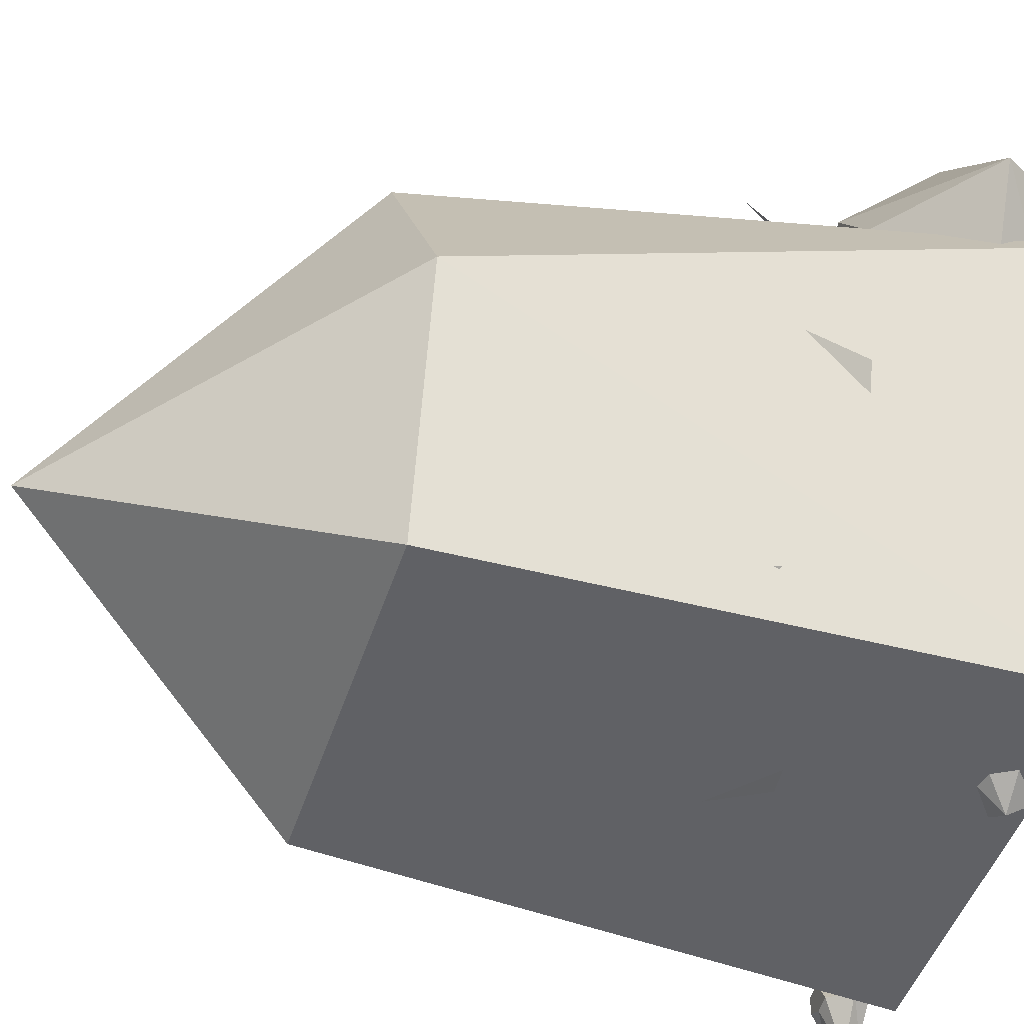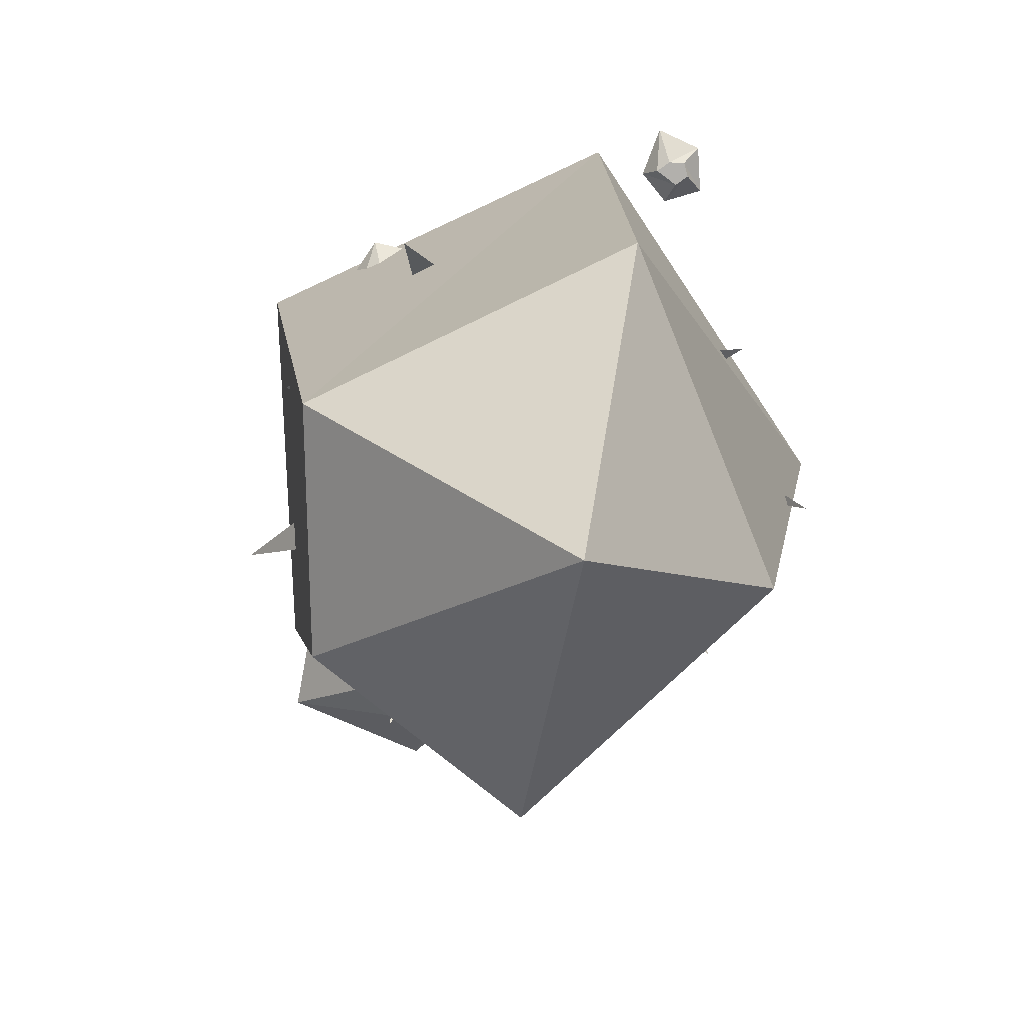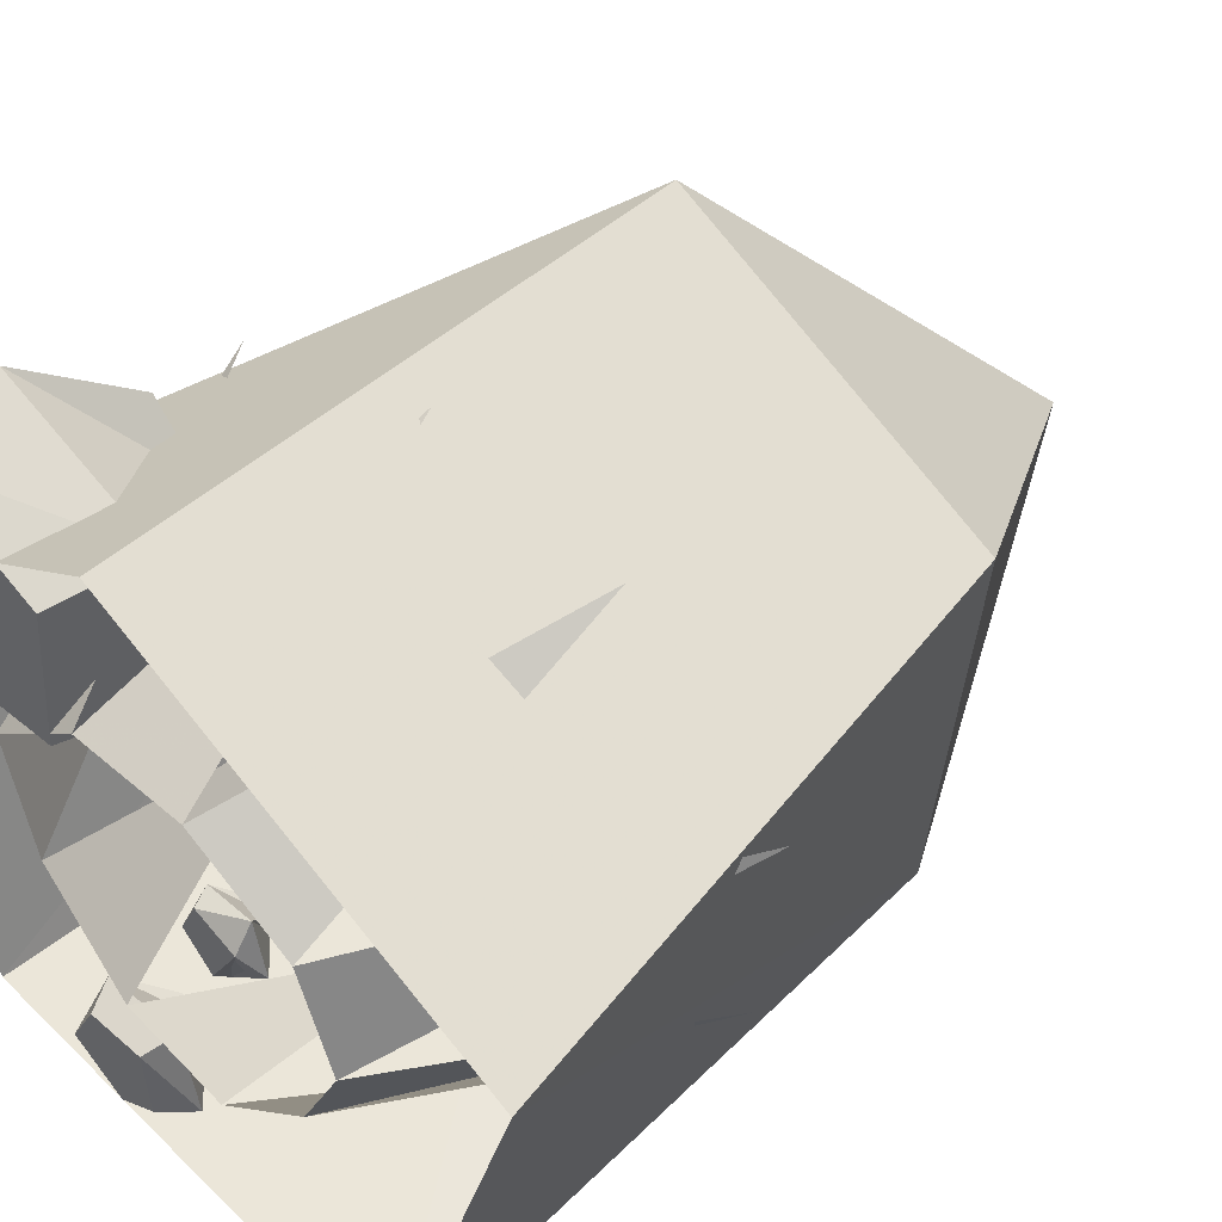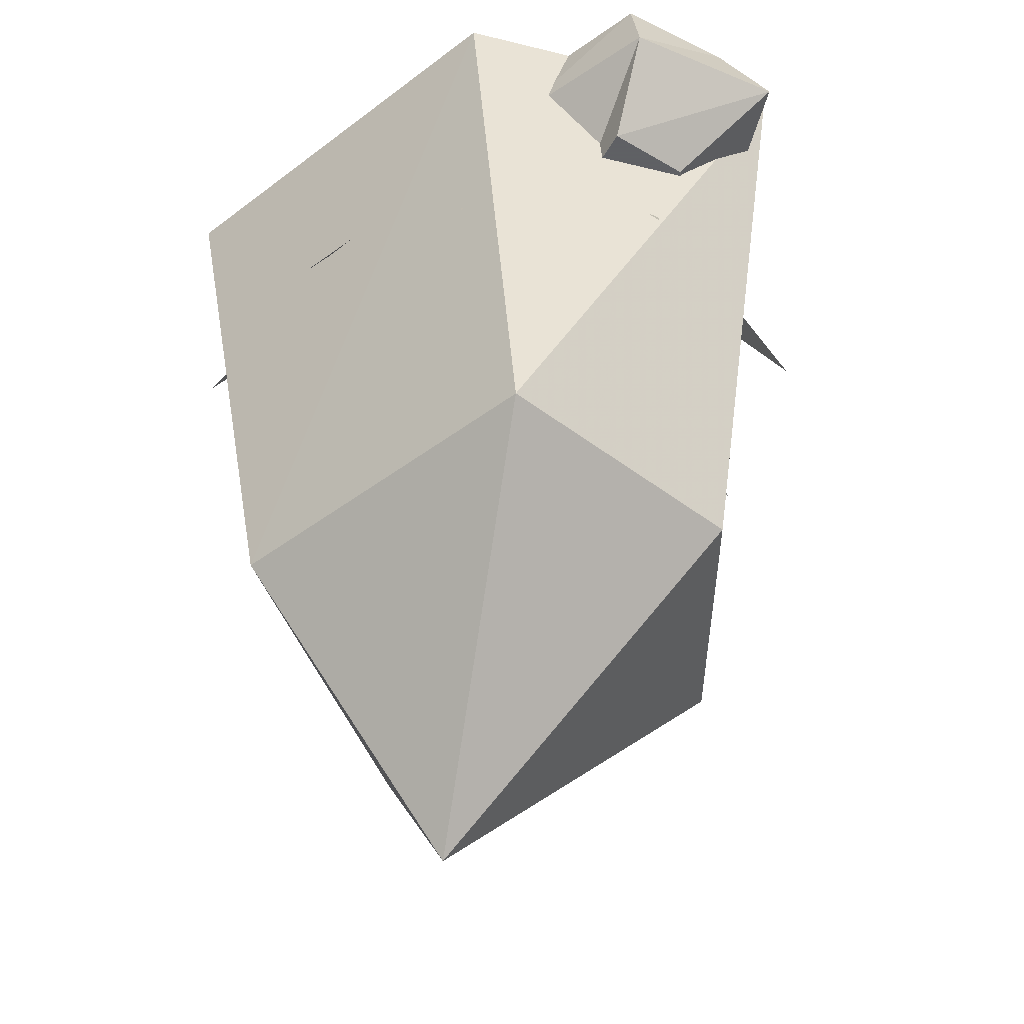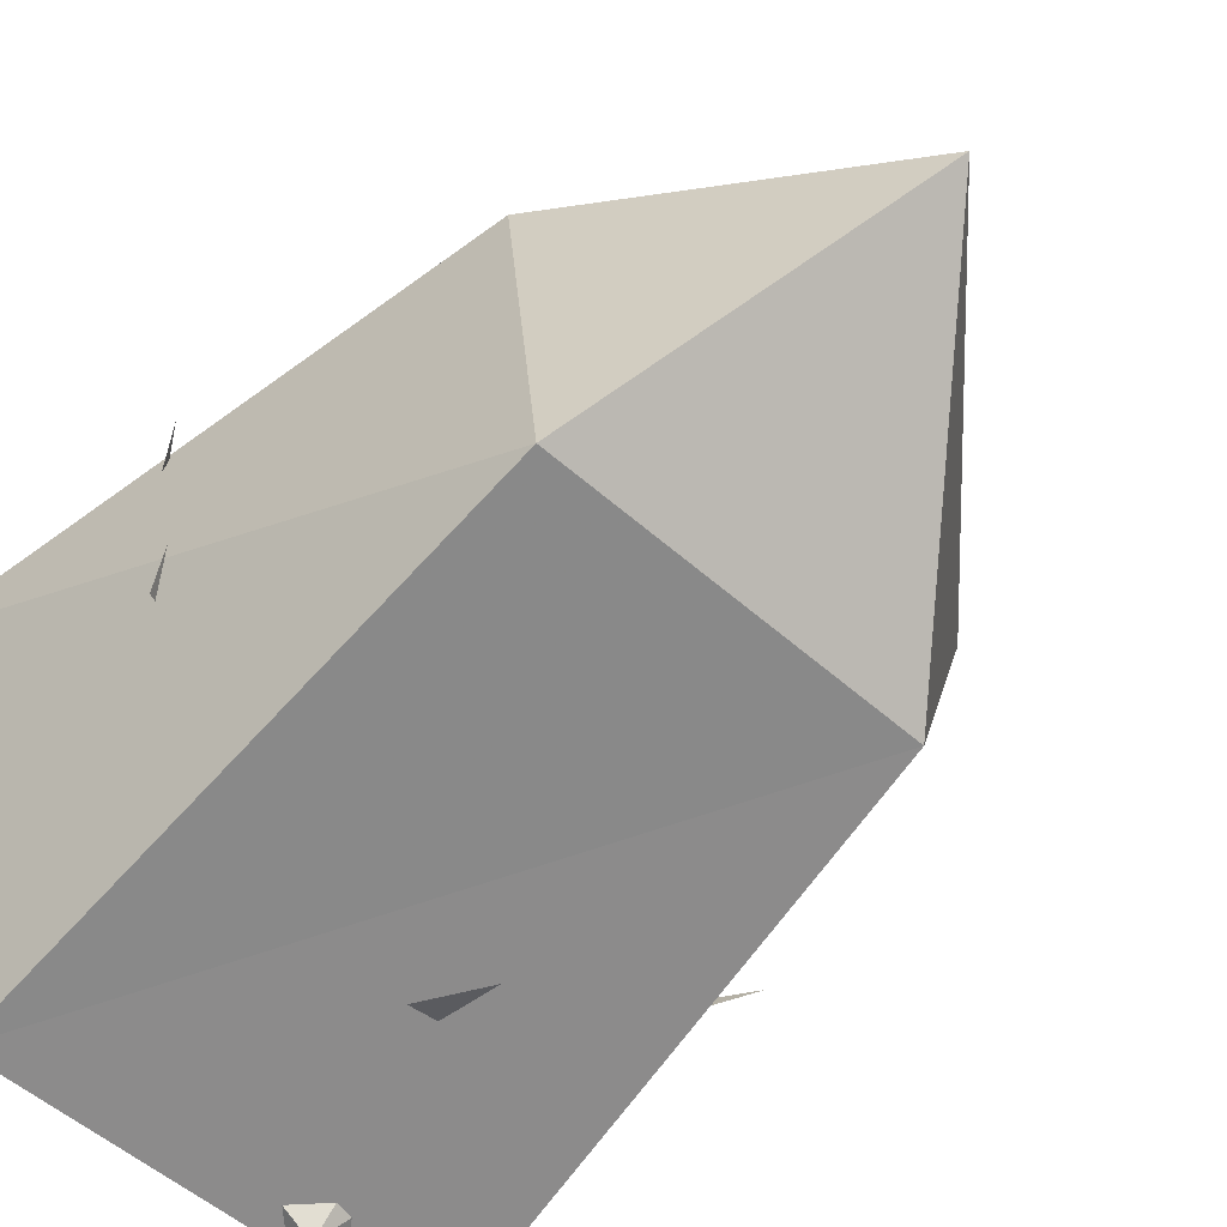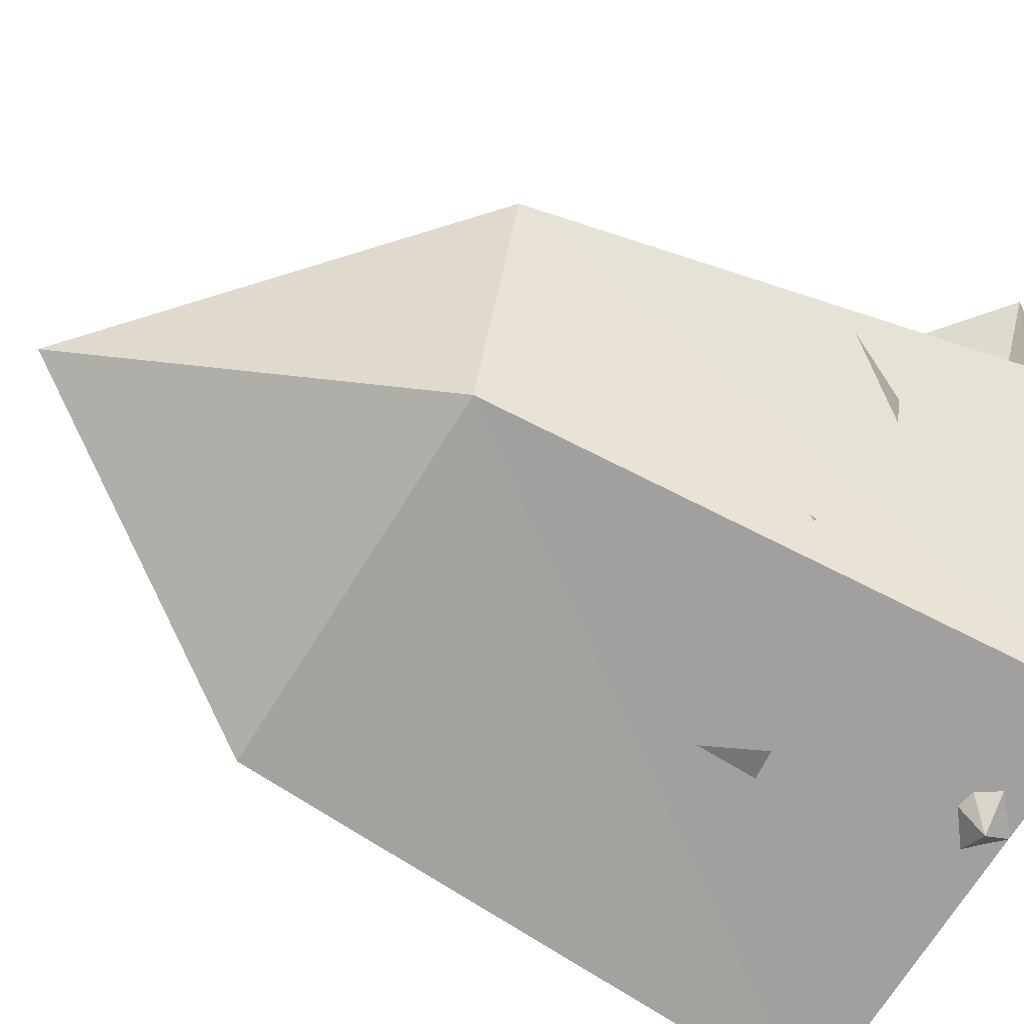
<metadata>
{"format":"obj","ext":"obj","renderer":"f3d","projection":"perspective","resolution":1024,"background":"white","views":[{"elev":-38.5,"azim":71.9,"up":"+Z"},{"elev":-78.8,"azim":-163.9,"up":"+Y"},{"elev":45.6,"azim":-135.4,"up":"+Z"},{"elev":-45.3,"azim":13.6,"up":"+Y"},{"elev":-64.6,"azim":-43.6,"up":"+Z"},{"elev":-60.8,"azim":57.4,"up":"+Z"}]}
</metadata>
<code>
v -0.3359 -0.7969 0.1875
v -0.4766 0 0.1875
v -0.2812 -0.7969 -0.3359
v -0.1016 -1.203 -0.01562
v 0.1016 -0.7969 0.4141
v 0.04688 0 0.4609
v -0.2812 0 -0.4297
v 0.2266 -0.7969 -0.25
v 0.3203 -0.7969 0.1016
v 0.4609 0 0.2266
v 0.3203 0 -0.3359
v -0.07031 -0.05469 0.08594
v -0.09375 -0.05469 0.07812
v -0.09375 -0.05469 0.05469
v -0.07031 -0.05469 0.04688
v -0.04688 -0.05469 0.05469
v -0.02344 -0.02344 0.05469
v -0.04688 -0.02344 0.1094
v -0.1094 -0.02344 0.1094
v -0.125 -0.02344 0.03906
v -0.07031 -0.02344 -0.007812
v -0.07031 0 0.01562
v -0.03125 0 0.05469
v -0.05469 0 0.1016
v -0.1094 0 0.07812
v -0.07812 -0.03906 0.07812
v -0.08594 -0.03906 0.07031
v -0.08594 -0.03906 0.0625
v -0.07812 -0.03906 0.05469
v -0.05469 -0.03906 0.0625
v -0.03906 -0.01562 0.0625
v -0.05469 -0.01562 0.09375
v -0.1016 -0.01562 0.09375
v -0.1094 -0.01562 0.04688
v -0.07812 -0.01562 0.007812
v -0.07812 0 0.03125
v -0.04688 0 0.0625
v -0.0625 0 0.09375
v -0.1016 0 0.07031
v 0.125 -0.09375 -0.2734
v 0.09375 -0.09375 -0.2891
v 0.09375 -0.09375 -0.3203
v 0.125 -0.09375 -0.3359
v 0.1719 -0.09375 -0.3203
v 0.2109 -0.03906 -0.3203
v 0.1719 -0.03906 -0.2344
v 0.0625 -0.03906 -0.2344
v 0.03906 -0.03906 -0.3438
v 0.125 -0.03906 -0.3906
v 0.125 0 -0.3672
v 0.1953 0 -0.3203
v 0.1562 0 -0.25
v 0.07812 0 -0.25
v 0.07031 0 -0.3359
v 0.1172 -0.0625 -0.2812
v 0.1016 -0.0625 -0.2969
v 0.1016 -0.0625 -0.3125
v 0.1172 -0.0625 -0.3281
v 0.1562 -0.0625 -0.3125
v 0.1875 -0.02344 -0.3125
v 0.1562 -0.02344 -0.2578
v 0.07812 -0.02344 -0.2578
v 0.0625 -0.02344 -0.3281
v 0.1172 -0.02344 -0.3672
v 0.1172 0 -0.3516
v 0.1719 0 -0.3125
v 0.1406 0 -0.2656
v 0.09375 0 -0.2656
v 0.08594 0 -0.3281
v 0.1875 -0.2422 0.3203
v 0.2188 -0.2422 0.2188
v 0.3125 -0.2422 0.2031
v 0.3281 -0.2422 0.3047
v 0.25 -0.2422 0.3906
v 0.3047 -0.1172 0.4688
v 0.09375 -0.1172 0.375
v 0.125 -0.1172 0.1484
v 0.3672 -0.1172 0.1094
v 0.4766 -0.1172 0.3281
v 0.4062 0 0.3281
v 0.2891 0 0.4375
v 0.125 0 0.3594
v 0.1406 0 0.1719
v 0.3281 0 0.1641
v 0.2109 -0.1875 0.3203
v 0.2344 -0.1875 0.2422
v 0.3047 -0.1875 0.2266
v 0.3203 -0.1875 0.3047
v 0.2656 -0.1875 0.375
v 0.2969 -0.09375 0.4375
v 0.1406 -0.09375 0.3594
v 0.1641 -0.09375 0.1875
v 0.3516 -0.09375 0.1562
v 0.4375 -0.09375 0.3203
v 0.3828 0 0.3203
v 0.2891 0 0.4141
v 0.1641 0 0.3516
v 0.1719 0 0.2031
v 0.3203 0 0.1953
v -0.05469 0 0.2188
v 0.1016 0 0.2188
v 0.02344 -0.3906 0.4219
v 0.2344 0 0.1172
v 0.2969 -0.3906 0.3359
v -0.1953 0 0.1406
v -0.2266 -0.3906 0.3672
v 0.1953 0 -0.03906
v 0.08594 0 -0.1719
v 0.2969 -0.3906 -0.2344
v -0.05469 0 -0.2031
v 0.05469 -0.3906 -0.3984
v 0.4297 -0.3906 0.007812
v -0.1875 0 -0.09375
v -0.2422 0 0.01562
v -0.4062 -0.3906 -0.09375
v -0.4375 -0.3906 0.1797
v -0.25 -0.3906 -0.3125
v -0.3906 -0.05469 -0.3438
v -0.4141 -0.05469 -0.3516
v -0.4141 -0.05469 -0.375
v -0.3906 -0.05469 -0.3828
v -0.3672 -0.05469 -0.375
v -0.3438 -0.02344 -0.375
v -0.3672 -0.02344 -0.3203
v -0.4297 -0.02344 -0.3203
v -0.4453 -0.02344 -0.3906
v -0.3906 -0.02344 -0.4375
v -0.3906 0 -0.4141
v -0.3516 0 -0.375
v -0.375 0 -0.3281
v -0.4297 0 -0.3516
v -0.3984 -0.03906 -0.3516
v -0.4062 -0.03906 -0.3594
v -0.4062 -0.03906 -0.3672
v -0.3984 -0.03906 -0.375
v -0.375 -0.03906 -0.3672
v -0.3594 -0.01562 -0.3672
v -0.375 -0.01562 -0.3359
v -0.4219 -0.01562 -0.3359
v -0.4297 -0.01562 -0.3828
v -0.3984 -0.01562 -0.4219
v -0.3984 0 -0.3984
v -0.3672 0 -0.3672
v -0.3828 0 -0.3359
v -0.4219 0 -0.3594
f 1 2 3
f 1 5 6
f 1 6 2
f 3 2 7
f 3 7 8
f 5 9 10
f 5 10 6
f 8 7 11
f 8 11 9
f 9 11 10
f 1 3 4
f 1 4 5
f 3 8 4
f 4 8 9
f 4 9 5
f 12 13 14
f 12 14 15
f 12 15 16
f 12 16 17
f 12 17 18
f 12 18 13
f 13 18 19
f 13 19 14
f 14 19 20
f 14 20 15
f 15 20 21
f 15 21 16
f 16 21 17
f 17 21 22
f 17 22 23
f 17 23 18
f 18 23 24
f 18 24 19
f 19 24 25
f 19 25 20
f 20 25 21
f 21 25 22
f 22 25 24
f 22 24 25
f 22 24 23
f 26 27 28
f 26 28 29
f 26 29 30
f 26 30 31
f 26 31 32
f 26 32 27
f 27 32 33
f 27 33 28
f 28 33 34
f 28 34 29
f 29 34 35
f 29 35 30
f 30 35 31
f 31 35 36
f 31 36 37
f 31 37 32
f 32 37 38
f 32 38 33
f 33 38 39
f 33 39 34
f 34 39 35
f 35 39 36
f 40 41 42
f 40 42 43
f 40 43 44
f 40 44 45
f 40 45 46
f 40 46 41
f 41 46 47
f 41 47 42
f 42 47 48
f 42 48 43
f 43 48 49
f 43 49 44
f 44 49 45
f 45 49 50
f 45 50 51
f 45 51 46
f 46 51 52
f 46 52 47
f 47 52 53
f 47 53 48
f 48 53 54
f 48 54 49
f 49 54 50
f 50 54 51
f 51 54 52
f 52 54 53
f 55 56 57
f 55 57 58
f 55 58 59
f 55 59 60
f 55 60 61
f 55 61 56
f 56 61 62
f 56 62 57
f 57 62 63
f 57 63 58
f 58 63 64
f 58 64 59
f 59 64 60
f 60 64 65
f 60 65 66
f 60 66 61
f 61 66 67
f 61 67 62
f 62 67 68
f 62 68 63
f 63 68 69
f 63 69 64
f 64 69 65
f 70 71 72
f 70 72 73
f 70 73 74
f 70 74 75
f 70 75 76
f 70 76 71
f 71 76 77
f 71 77 72
f 72 77 78
f 72 78 73
f 73 78 79
f 73 79 74
f 74 79 75
f 75 79 80
f 75 80 81
f 75 81 76
f 76 81 82
f 76 82 77
f 77 82 83
f 77 83 78
f 78 83 84
f 78 84 79
f 79 84 80
f 80 84 81
f 81 84 82
f 82 84 83
f 85 86 87
f 85 87 88
f 85 88 89
f 85 89 90
f 85 90 91
f 85 91 86
f 86 91 92
f 86 92 87
f 87 92 93
f 87 93 88
f 88 93 94
f 88 94 89
f 89 94 90
f 90 94 95
f 90 95 96
f 90 96 91
f 91 96 97
f 91 97 92
f 92 97 98
f 92 98 93
f 93 98 99
f 93 99 94
f 94 99 95
f 118 119 120
f 118 120 121
f 118 121 122
f 118 122 123
f 118 123 124
f 118 124 119
f 119 124 125
f 119 125 120
f 120 125 126
f 120 126 121
f 121 126 127
f 121 127 122
f 122 127 123
f 123 127 128
f 123 128 129
f 123 129 124
f 124 129 130
f 124 130 125
f 125 130 131
f 125 131 126
f 126 131 127
f 127 131 128
f 128 131 130
f 128 130 131
f 128 130 129
f 132 133 134
f 132 134 135
f 132 135 136
f 132 136 137
f 132 137 138
f 132 138 133
f 133 138 139
f 133 139 134
f 134 139 140
f 134 140 135
f 135 140 141
f 135 141 136
f 136 141 137
f 137 141 142
f 137 142 143
f 137 143 138
f 138 143 144
f 138 144 139
f 139 144 145
f 139 145 140
f 140 145 141
f 141 145 142
f 100 101 102
f 100 102 101
f 101 103 104
f 101 104 103
f 105 100 106
f 105 106 100
f 107 108 109
f 107 109 108
f 108 110 111
f 108 111 110
f 103 107 112
f 103 112 107
f 113 114 115
f 113 115 114
f 114 105 116
f 114 116 105
f 110 113 117
f 110 117 113

</code>
